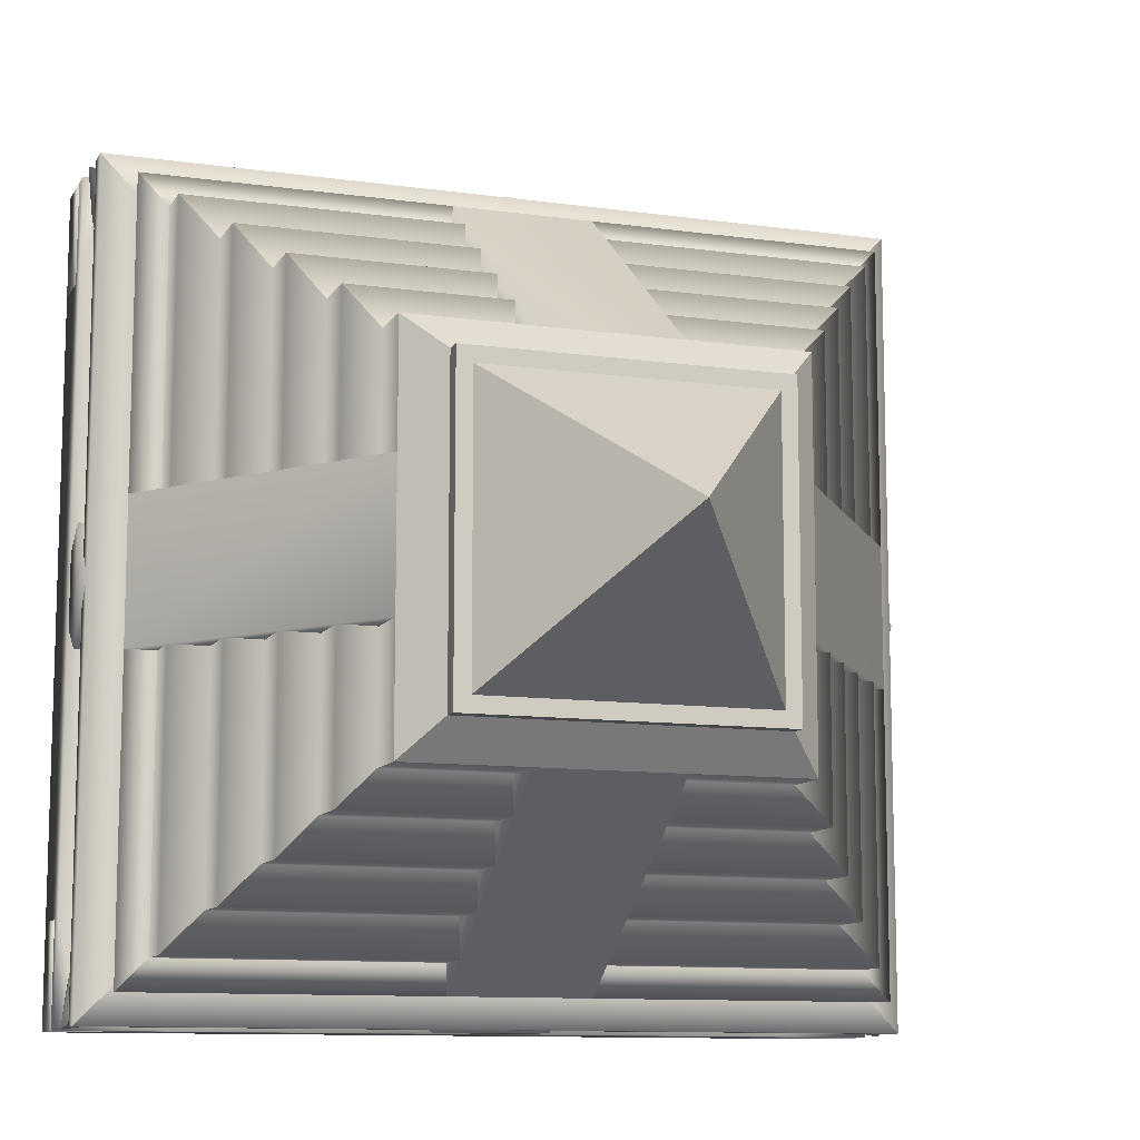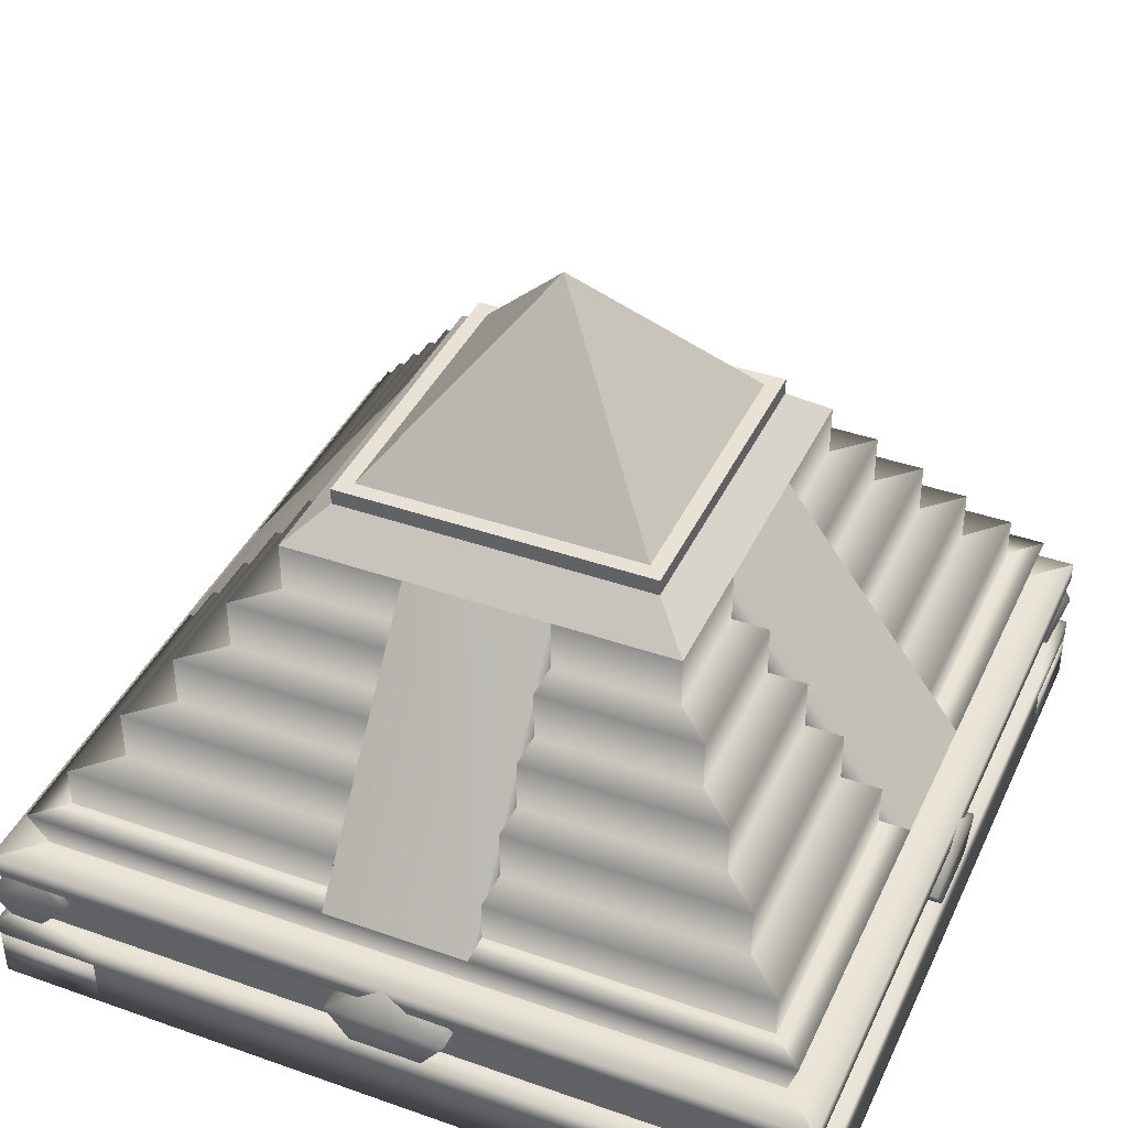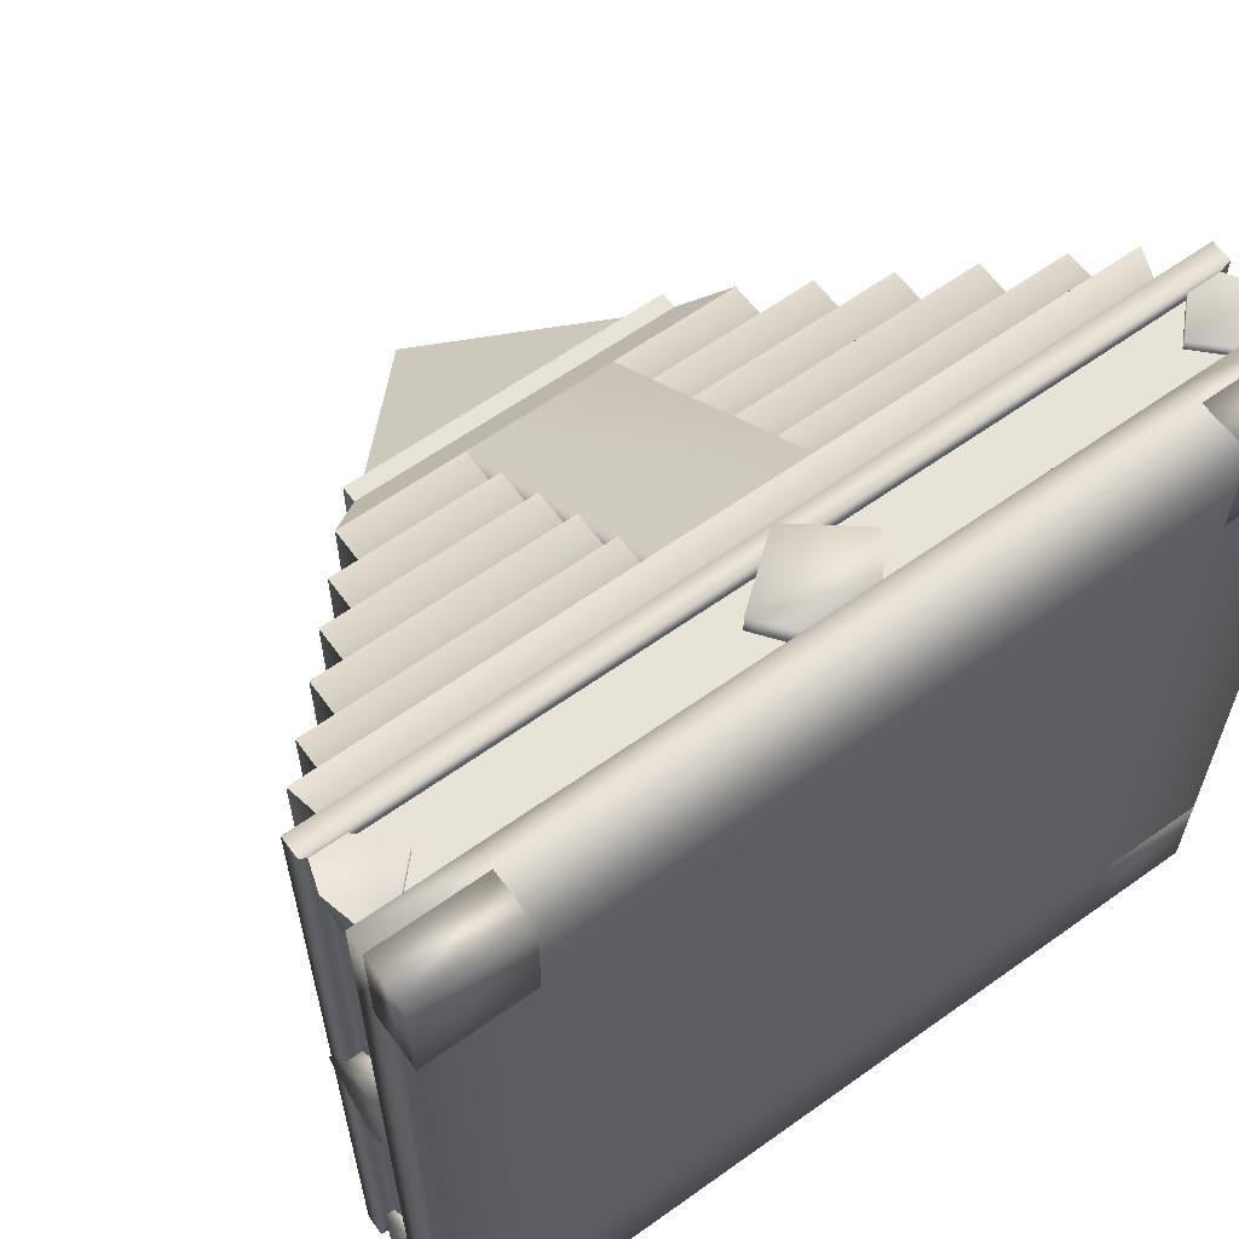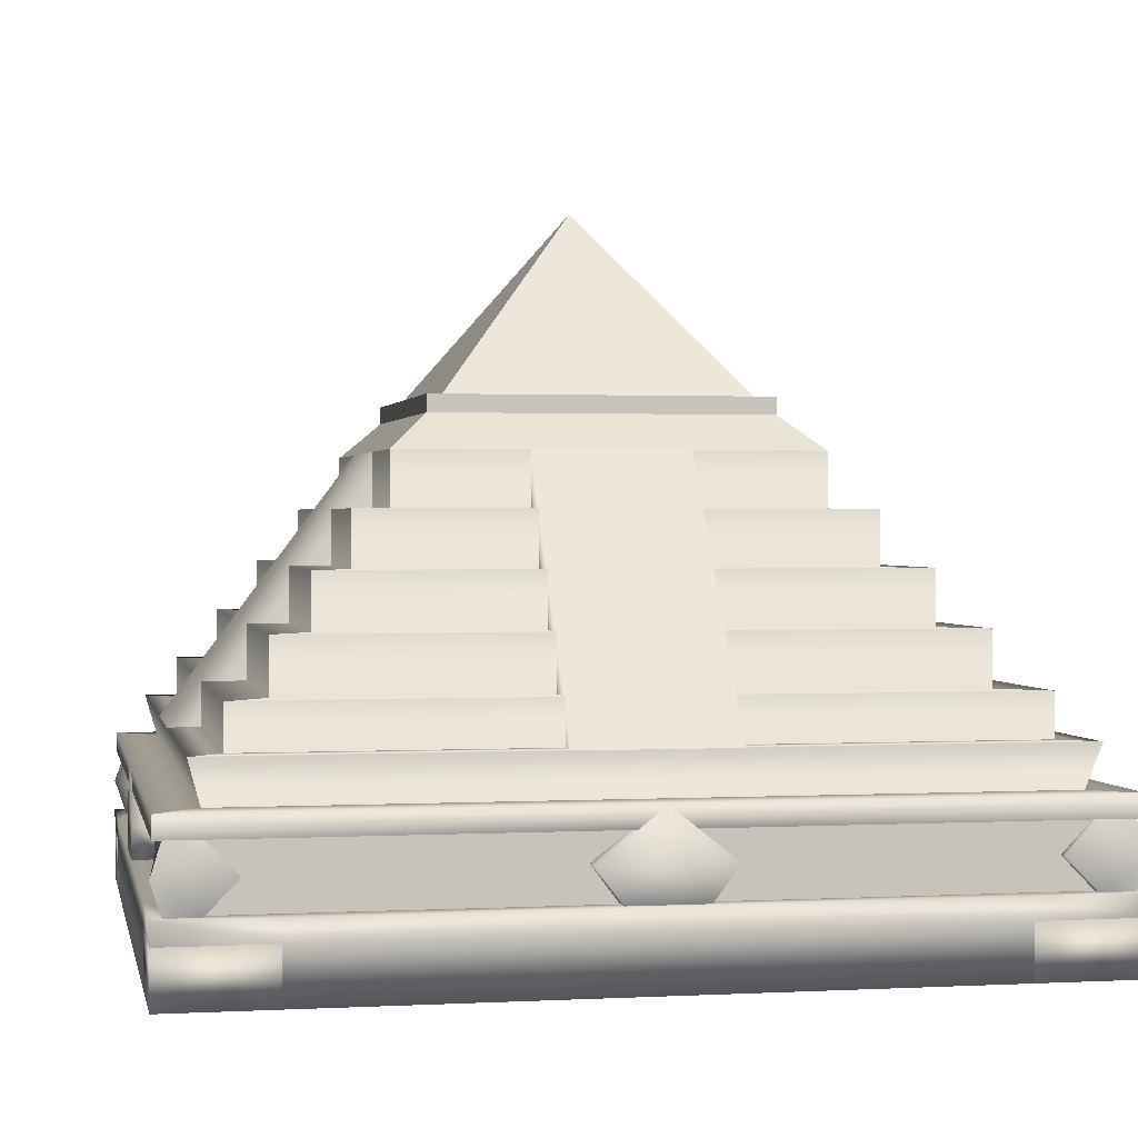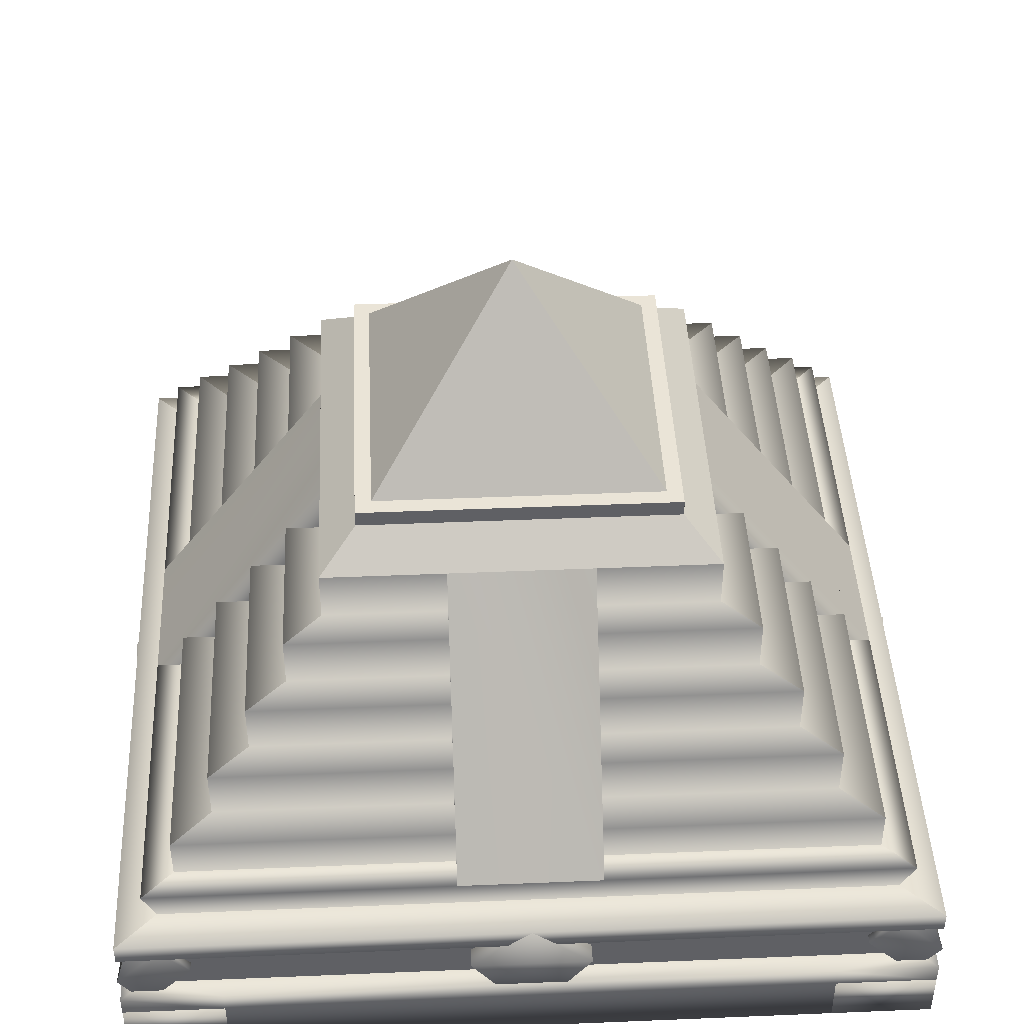
<metadata>
{"format":"obj","ext":"obj","renderer":"f3d","projection":"perspective","resolution":1024,"background":"white","views":[{"elev":-10.7,"azim":-19.5,"up":"+Y"},{"elev":40.2,"azim":-66.6,"up":"+Z"},{"elev":61.5,"azim":144.0,"up":"+Y"},{"elev":1.1,"azim":-11.2,"up":"+Z"},{"elev":43.7,"azim":-92.8,"up":"+Z"}]}
</metadata>
<code>
v  0.01 0.0015 0.0015
v  0.01 -0.0015 0.0015
v  0.01 -0.0015 -0.0015
v  0.01 0.0015 -0.0015
v  0.015 0.015 -0.015
v  0.015 -0.015 -0.015
v  0.015 0.015 0.015
v  0.015 -0.015 0.015
v  0 0 -0
o SandWorldHomeLift001
g SandWorldHomeLift001
f 1 2 3 4
f 5 4 3 6
f 7 1 4 5
f 2 8 6 3
f 1 7 8 2
f 9 7 5
f 9 5 6
f 9 6 8
f 9 8 7
v  400 400 -0
v  400 300 -0
v  300 400 -0
v  300 300 -0
v  400 300 50
v  300 300 50
v  400 400 50
v  300 400 50
v  -300 400 50
v  -300 400 -0
v  -400 400 50
v  -400 400 -0
v  -300 300 50
v  -400 300 50
v  -400 300 -0
v  -300 300 -0
v  -400 -400 -0
v  -400 -300 -0
v  -300 -400 -0
v  -300 -300 -0
v  -400 -400 50
v  -300 -400 50
v  -400 -300 50
v  -300 -300 50
v  300 -400 -0
v  300 -300 -0
v  400 -400 -0
v  400 -300 -0
v  300 -400 50
v  400 -400 50
v  300 -300 50
v  400 -300 50
o StonePillar_EdgeStone01_low5__StonePillar00
g StonePillar_EdgeStone01_low5__StonePillar00
f 10 11 12
f 11 13 12
f 11 14 13
f 14 15 13
f 16 10 17
f 10 12 17
f 14 16 15
f 16 17 15
f 17 12 15
f 12 13 15
f 16 14 10
f 14 11 10
f 18 19 20
f 19 21 20
f 22 23 24
f 25 22 24
f 25 24 21
f 19 25 21
f 22 18 23
f 18 20 23
f 20 21 23
f 21 24 23
f 18 22 19
f 22 25 19
f 26 27 28
f 27 29 28
f 30 26 31
f 26 28 31
f 27 32 29
f 32 33 29
f 32 30 33
f 30 31 33
f 31 28 33
f 28 29 33
f 30 32 26
f 32 27 26
f 34 35 36
f 35 37 36
f 38 34 39
f 34 36 39
f 35 40 37
f 40 41 37
f 40 38 41
f 38 39 41
f 39 36 41
f 36 37 41
f 38 40 34
f 40 35 34
v  -340 -340 190
v  -340 340 190
v  -370 -370 190
v  -370 370 190
v  -358.7 358.7 150
v  -358.7 -358.7 150
v  340 340 190
v  370 370 190
v  358.7 358.7 150
v  340 -340 190
v  370 -370 190
v  358.7 -358.7 150
v  -380 -380 130
v  0 -398 130
v  -398 -398 130
v  0 -380 130
v  397 -398 130
v  397 -398 150
v  -398 -398 150
v  380 -380 130
v  397 0 130
v  380 0 130
v  397 398 130
v  397 398 150
v  380 380 130
v  0 398 130
v  0 380 130
v  -398 398 130
v  -398 398 150
v  -380 380 130
v  -398 0 130
v  -380 0 130
v  390 -390 70
v  390 -359.1 70
v  400 -400 100
v  377.5 -359.1 70
v  390 -330 100
v  390 -359.1 130
v  390 -390 130
v  377.5 -330 100
v  377.5 -359.1 130
v  -390 -390 70
v  -359.1 -390 70
v  -400 -400 100
v  -359.1 -377.5 70
v  -330 -390 100
v  -359.1 -390 130
v  -390 -390 130
v  -330 -377.5 100
v  -359.1 -377.5 130
v  -390 390 70
v  -390 359.1 70
v  -400 400 100
v  -377.5 359.1 70
v  -390 330 100
v  -390 359.1 130
v  -390 390 130
v  -377.5 330 100
v  -377.5 359.1 130
v  390 390 70
v  359.1 390 70
v  400 400 100
v  359.1 377.5 70
v  330 390 100
v  359.1 390 130
v  390 390 130
v  330 377.5 100
v  359.1 377.5 130
v  390 390 70
v  400 400 100
v  390 359.1 70
v  390 359.1 130
v  390 330 100
v  390 390 130
v  377.5 359.1 70
v  377.5 359.1 130
v  377.5 330 100
v  390 -390 70
v  400 -400 100
v  359.1 -390 70
v  359.1 -390 130
v  330 -390 100
v  390 -390 130
v  359.1 -377.5 70
v  359.1 -377.5 130
v  330 -377.5 100
v  -390 -359.1 70
v  -390 -359.1 130
v  -390 -330 100
v  -377.5 -359.1 70
v  -377.5 -359.1 130
v  -377.5 -330 100
v  -359.1 390 70
v  -359.1 390 130
v  -330 390 100
v  -359.1 377.5 70
v  -359.1 377.5 130
v  -330 377.5 100
v  -380 -380 70
v  0 -380 70
v  380 -380 70
v  380 0 70
v  380 380 70
v  0 380 70
v  -400 -0 70
v  -380 0 70
v  -400 300 70
v  -400 -300 70
v  -380 380 70
v  -400 -400 70
v  -400 300 50
v  -400 -300 50
v  -400 -400 50
v  -300 -400 50
v  -300 -400 70
v  -400 300 -0
v  -400 -300 -0
v  -300 300 -0
v  -300 -300 -0
v  0 -400 70
v  300 -400 70
v  400 -400 70
v  300 -400 50
v  400 -400 50
v  400 -300 50
v  400 -300 70
v  -300 -400 -0
v  300 -400 -0
v  300 -300 -0
v  400 0 70
v  400 300 70
v  400 400 70
v  400 300 50
v  400 400 50
v  300 400 50
v  300 400 70
v  400 -300 -0
v  400 300 -0
v  300 300 -0
v  300 400 -0
v  -300 400 -0
v  -0 400 70
v  -300 400 70
v  -400 400 70
v  -300 400 50
v  -400 400 50
v  -370 70 190
v  -190 70 430
v  -320 70 190
v  -140 70 430
v  370 70 190
v  320 70 190
v  190 70 430
v  140 70 430
v  -370 -70 190
v  -190 -70 430
v  370 -70 190
v  190 -70 430
v  320 -70 190
v  140 -70 430
v  -320 -70 190
v  -140 -70 430
v  70 370 190
v  70 190 430
v  70 320 190
v  70 140 430
v  70 -370 190
v  70 -320 190
v  70 -190 430
v  70 -140 430
v  -70 370 190
v  -70 190 430
v  -70 -370 190
v  -70 -190 430
v  -70 -320 190
v  -70 -140 430
v  -70 320 190
v  -70 140 430
v  376.5 -58.79 102.3
v  376.5 -35.27 71.04
v  399.6 -58.79 102.3
v  399.6 -35.27 71.04
v  399.6 0 149.2
v  399.6 58.79 102.3
v  399.6 35.27 71.04
v  376.5 58.79 102.3
v  376.5 -0 149.2
v  376.5 35.27 71.04
v  -376.5 58.79 102.3
v  -376.5 35.27 71.04
v  -399.6 58.79 102.3
v  -399.6 35.27 71.04
v  -399.6 -0.0001 149.2
v  -399.6 -58.79 102.3
v  -399.6 -35.27 71.04
v  -376.5 -58.79 102.3
v  -376.5 0 149.2
v  -376.5 -35.27 71.04
v  -58.79 -376.5 102.3
v  -35.27 -376.5 71.04
v  -58.79 -399.6 102.3
v  -35.27 -399.6 71.04
v  0 -399.6 149.2
v  58.79 -399.6 102.3
v  35.27 -399.6 71.04
v  58.79 -376.5 102.3
v  -0 -376.5 149.2
v  35.27 -376.5 71.04
v  58.79 376.5 102.3
v  35.27 376.5 71.04
v  58.79 399.6 102.3
v  35.27 399.6 71.04
v  -0.0001 399.6 149.2
v  -58.79 399.6 102.3
v  -35.27 399.6 71.04
v  -58.79 376.5 102.3
v  -0 376.5 149.2
v  -35.27 376.5 71.04
o pasted__pCube4485__Stone_Lift00
g pasted__pCube4485__Stone_Lift00
f 42 43 44
f 43 45 44
f 46 47 45
f 47 44 45
f 43 48 45
f 48 49 45
f 50 46 49
f 46 45 49
f 48 51 49
f 51 52 49
f 53 50 52
f 50 49 52
f 51 42 52
f 42 44 52
f 47 53 44
f 53 52 44
f 54 55 56
f 54 57 55
f 55 58 59
f 55 59 60
f 55 60 56
f 55 61 58
f 55 57 61
f 59 53 47
f 59 47 60
f 61 62 58
f 61 63 62
f 62 64 65
f 62 65 59
f 62 59 58
f 62 66 64
f 62 63 66
f 65 50 53
f 65 53 59
f 66 67 64
f 66 68 67
f 67 69 70
f 67 70 65
f 67 65 64
f 67 71 69
f 67 68 71
f 70 46 50
f 70 50 65
f 71 72 69
f 71 73 72
f 72 56 60
f 72 60 70
f 72 70 69
f 72 54 56
f 72 73 54
f 60 47 46
f 60 46 70
f 74 75 76
f 75 77 78
f 75 78 76
f 76 78 79
f 76 79 80
f 77 81 78
f 78 81 82
f 78 82 79
f 83 84 85
f 84 86 87
f 84 87 85
f 85 87 88
f 85 88 89
f 86 90 87
f 87 90 91
f 87 91 88
f 92 93 94
f 93 95 96
f 93 96 94
f 94 96 97
f 94 97 98
f 95 99 96
f 96 99 100
f 96 100 97
f 101 102 103
f 102 104 105
f 102 105 103
f 103 105 106
f 103 106 107
f 104 108 105
f 105 108 109
f 105 109 106
f 110 111 112
f 111 113 114
f 111 115 113
f 111 114 112
f 112 114 116
f 113 117 114
f 114 117 118
f 114 118 116
f 119 120 121
f 120 122 123
f 120 124 122
f 120 123 121
f 121 123 125
f 122 126 123
f 123 126 127
f 123 127 125
f 83 85 128
f 85 129 130
f 85 89 129
f 85 130 128
f 128 130 131
f 129 132 130
f 130 132 133
f 130 133 131
f 92 94 134
f 94 135 136
f 94 98 135
f 94 136 134
f 134 136 137
f 135 138 136
f 136 138 139
f 136 139 137
f 140 141 54
f 141 57 54
f 142 143 61
f 143 63 61
f 144 145 66
f 145 68 66
f 146 147 148
f 146 140 147
f 146 149 140
f 147 150 148
f 140 149 151
f 146 148 152
f 146 152 153
f 146 153 149
f 153 154 149
f 149 154 151
f 154 155 151
f 155 156 151
f 157 158 152
f 158 153 152
f 159 160 157
f 160 158 157
f 140 151 156
f 161 141 156
f 161 142 141
f 161 162 142
f 141 140 156
f 142 162 163
f 161 156 155
f 161 155 164
f 161 164 162
f 164 165 162
f 162 165 163
f 165 166 163
f 166 167 163
f 168 169 155
f 169 164 155
f 160 170 168
f 170 169 168
f 142 163 167
f 141 142 57
f 142 61 57
f 171 143 167
f 171 144 143
f 171 172 144
f 143 142 167
f 144 172 173
f 171 167 166
f 171 166 174
f 171 174 172
f 174 175 172
f 172 175 173
f 175 176 173
f 176 177 173
f 178 179 166
f 179 174 166
f 170 180 178
f 180 179 178
f 144 173 177
f 143 144 63
f 144 66 63
f 160 180 170
f 160 159 180
f 180 159 181
f 159 182 181
f 147 140 73
f 140 54 73
f 183 145 177
f 183 150 145
f 183 184 150
f 145 144 177
f 150 184 185
f 183 177 176
f 183 176 186
f 183 186 184
f 186 187 184
f 184 187 185
f 187 152 185
f 152 148 185
f 181 182 176
f 182 186 176
f 150 185 148
f 145 150 68
f 150 71 68
f 150 147 71
f 147 73 71
f 188 189 190
f 189 191 190
f 192 193 194
f 193 195 194
f 188 196 189
f 196 197 189
f 198 199 200
f 199 201 200
f 196 202 197
f 202 203 197
f 198 192 199
f 192 194 199
f 204 205 206
f 205 207 206
f 208 209 210
f 209 211 210
f 204 212 205
f 212 213 205
f 214 215 216
f 215 217 216
f 212 218 213
f 218 219 213
f 214 208 215
f 208 210 215
f 220 221 222
f 221 223 222
f 224 222 225
f 222 226 225
f 222 223 226
f 225 227 224
f 227 228 224
f 226 229 225
f 229 227 225
f 226 223 229
f 223 221 229
f 222 224 220
f 224 228 220
f 230 231 232
f 231 233 232
f 234 232 235
f 232 236 235
f 232 233 236
f 235 237 234
f 237 238 234
f 236 239 235
f 239 237 235
f 236 233 239
f 233 231 239
f 232 234 230
f 234 238 230
f 240 241 242
f 241 243 242
f 244 242 245
f 242 246 245
f 242 243 246
f 245 247 244
f 247 248 244
f 246 249 245
f 249 247 245
f 246 243 249
f 243 241 249
f 242 244 240
f 244 248 240
f 250 251 252
f 251 253 252
f 254 252 255
f 252 256 255
f 252 253 256
f 255 257 254
f 257 258 254
f 256 259 255
f 259 257 255
f 256 253 259
f 253 251 259
f 252 254 250
f 254 258 250
v  0 0 478
v  154.3 -154.3 478
v  154.3 154.3 478
v  -154.3 154.3 478
v  -154.3 -154.3 478
v  154.3 154.3 462
v  154.3 -154.3 462
v  -154.3 154.3 462
v  -154.3 -154.3 462
v  190 190 430
v  190 -190 430
v  190 190 380
v  190 -190 380
v  -190 -190 430
v  -190 190 430
v  -190 -190 380
v  -190 190 380
v  226 226 380
v  226 -226 380
v  226 226 330
v  226 -226 330
v  -301 -301 230
v  -301 302 230
v  -340 -340 230
v  -340 340 230
v  -340 -340 190
v  -340 340 190
v  -227 -226 380
v  -227 226 380
v  -227 -226 330
v  -227 226 330
v  263 264 330
v  263 -264 330
v  263 264 280
v  263 -264 280
v  -264 -264 330
v  -264 264 330
v  -264 -264 280
v  -264 264 280
v  300 302 280
v  300 -301 280
v  300 302 230
v  300 -301 230
v  -301 -301 280
v  -301 302 280
v  340 340 230
v  340 -340 230
v  340 340 190
v  340 -340 190
o polySurface15__StairStoneBase01
g polySurface15__StairStoneBase01
f 260 261 262
f 260 262 263
f 260 263 264
f 260 264 261
f 262 261 265
f 261 266 265
f 263 262 267
f 262 265 267
f 264 263 268
f 263 267 268
f 261 264 266
f 264 268 266
f 269 270 271
f 270 272 271
f 273 274 275
f 274 276 275
f 270 273 272
f 273 275 272
f 274 269 276
f 269 271 276
f 271 272 277
f 272 278 277
f 277 278 279
f 278 280 279
f 281 282 283
f 282 284 283
f 283 284 285
f 284 286 285
f 275 276 287
f 276 288 287
f 287 288 289
f 288 290 289
f 272 275 278
f 275 287 278
f 278 287 280
f 287 289 280
f 279 280 291
f 280 292 291
f 291 292 293
f 292 294 293
f 289 290 295
f 290 296 295
f 295 296 297
f 296 298 297
f 280 289 292
f 289 295 292
f 292 295 294
f 295 297 294
f 290 279 296
f 279 291 296
f 296 291 298
f 291 293 298
f 293 294 299
f 294 300 299
f 299 300 301
f 300 302 301
f 297 298 303
f 298 304 303
f 303 304 281
f 304 282 281
f 294 297 300
f 297 303 300
f 300 303 302
f 303 281 302
f 298 293 304
f 293 299 304
f 304 299 282
f 299 301 282
f 301 302 305
f 302 306 305
f 305 306 307
f 306 308 307
f 302 281 306
f 281 283 306
f 306 283 308
f 283 285 308
f 282 301 284
f 301 305 284
f 284 305 286
f 305 307 286
f 271 277 276
f 277 288 276
f 277 290 288
f 277 279 290
v  0 0 650
v  48.46 48.46 590
v  -48.46 48.46 590
v  -48.46 -48.46 590
v  48.46 -48.46 590
v  -145.4 145.4 470
v  145.4 145.4 470
v  -190 190 430
v  190 190 430
v  -145.4 -145.4 470
v  -190 -190 430
v  145.4 -145.4 470
v  190 -190 430
v  -96.91 -96.91 530
v  -96.91 96.91 530
v  96.91 -96.91 530
v  96.91 96.91 530
o polySurface42__WallBrickBase04
g polySurface42__WallBrickBase04
f 309 310 311
f 311 312 309
f 312 313 309
f 313 310 309
f 314 315 316
f 315 317 316
f 318 314 319
f 314 316 319
f 320 318 321
f 318 319 321
f 317 315 321
f 315 320 321
f 322 323 318
f 323 314 318
f 324 322 320
f 322 318 320
f 325 324 315
f 324 320 315
f 325 315 323
f 315 314 323
f 323 322 311
f 322 312 311
f 322 324 312
f 324 313 312
f 324 325 313
f 325 310 313
f 311 310 323
f 310 325 323

</code>
